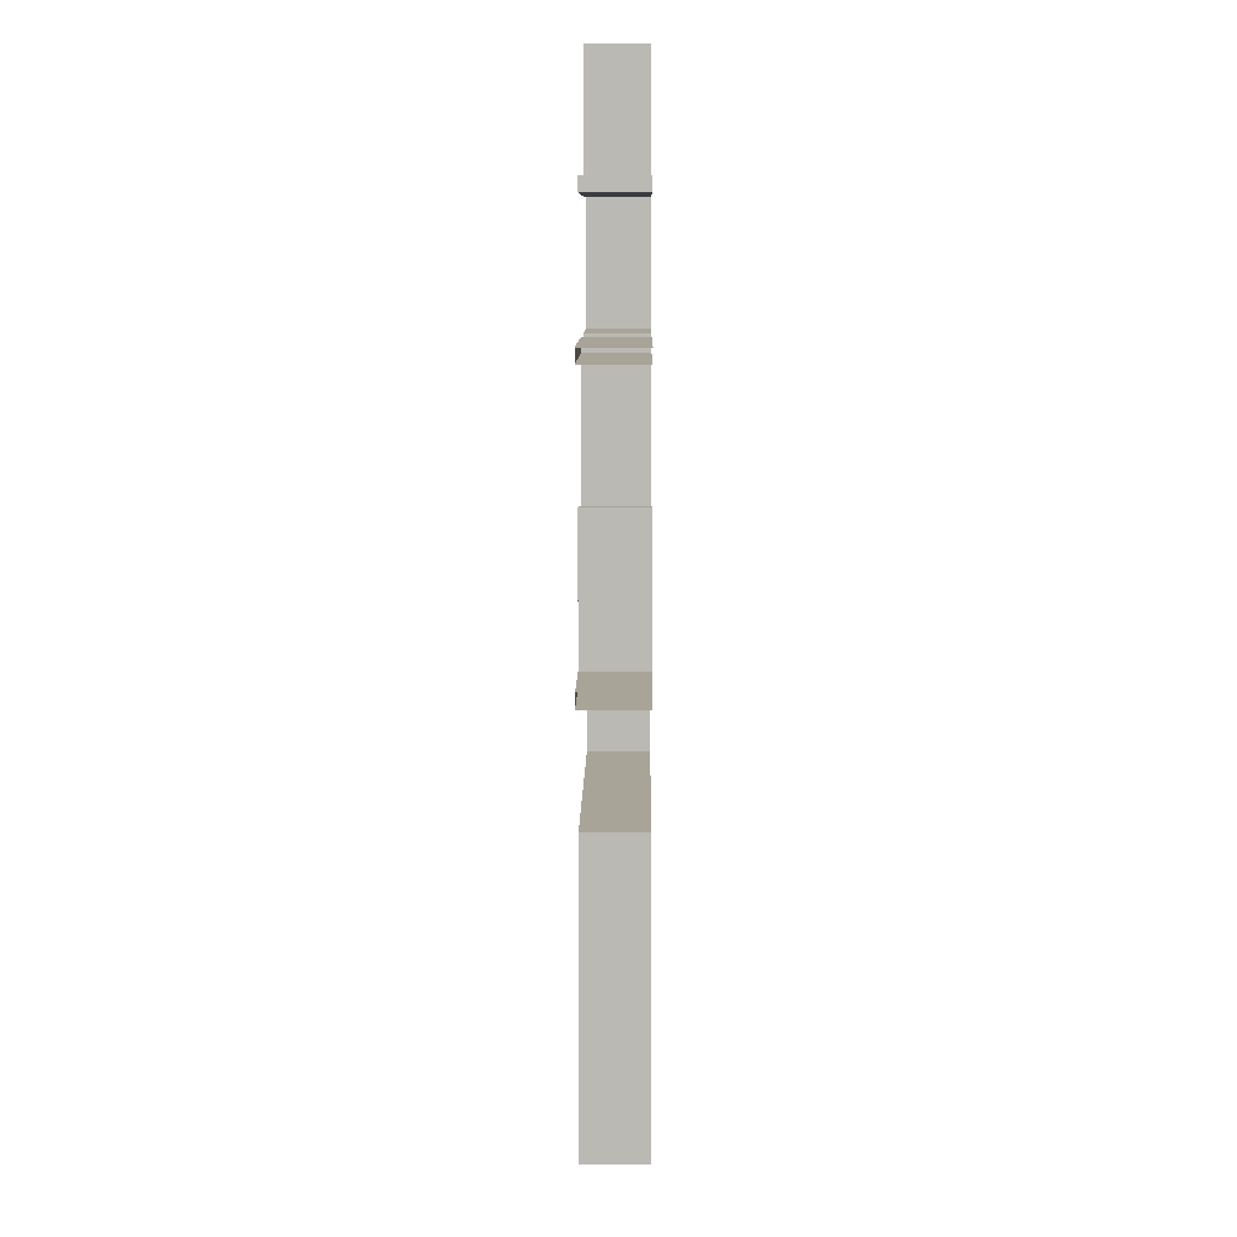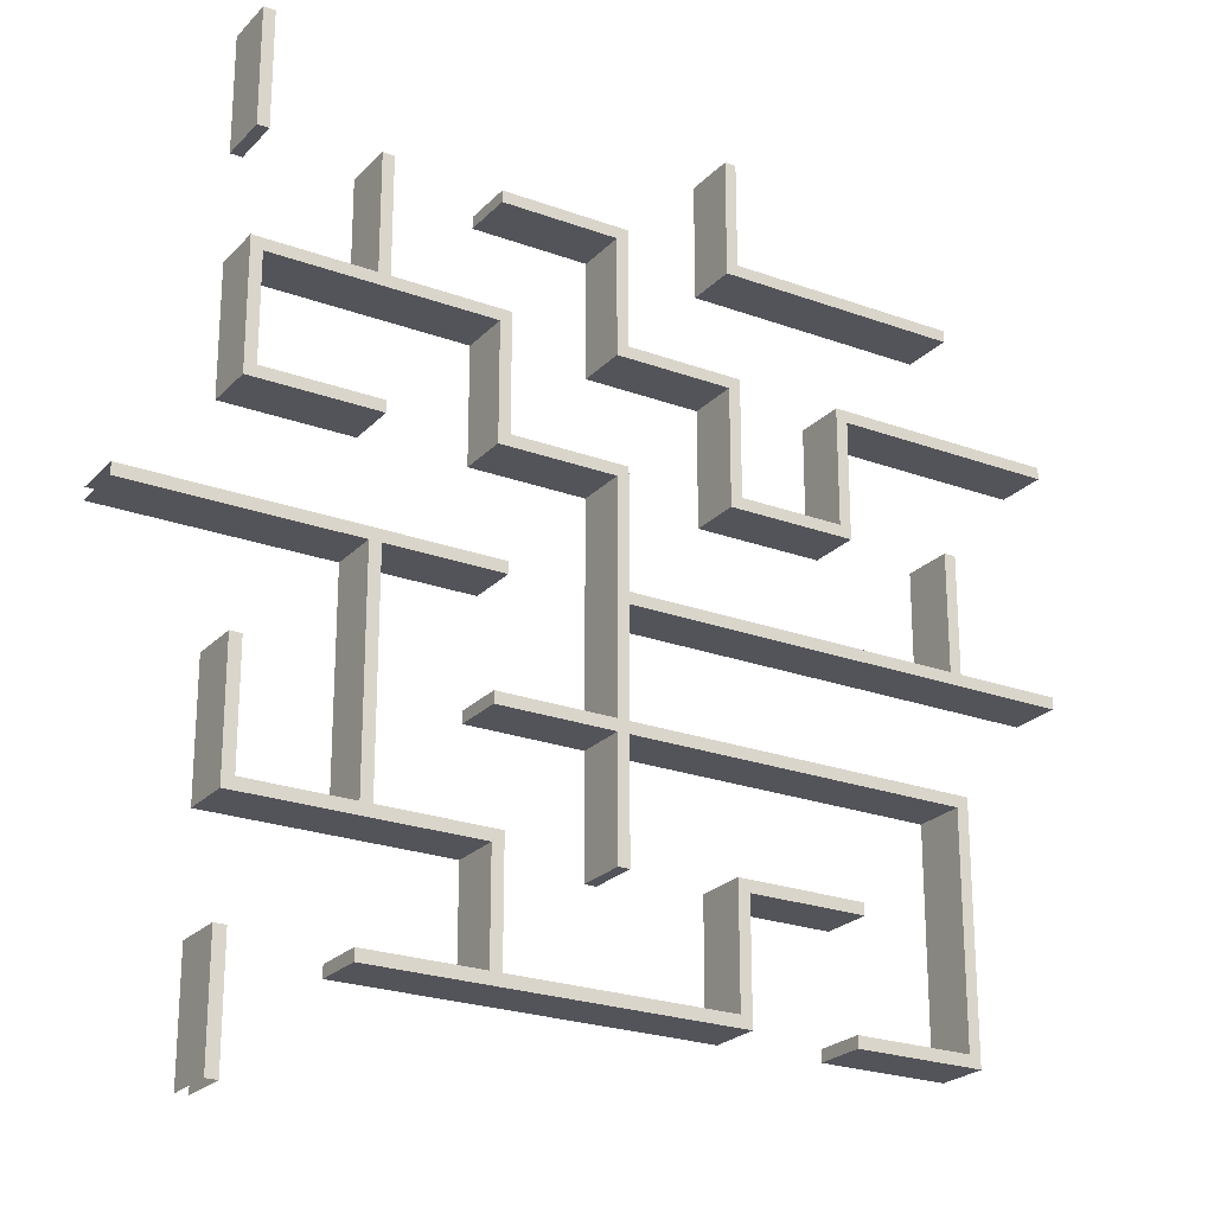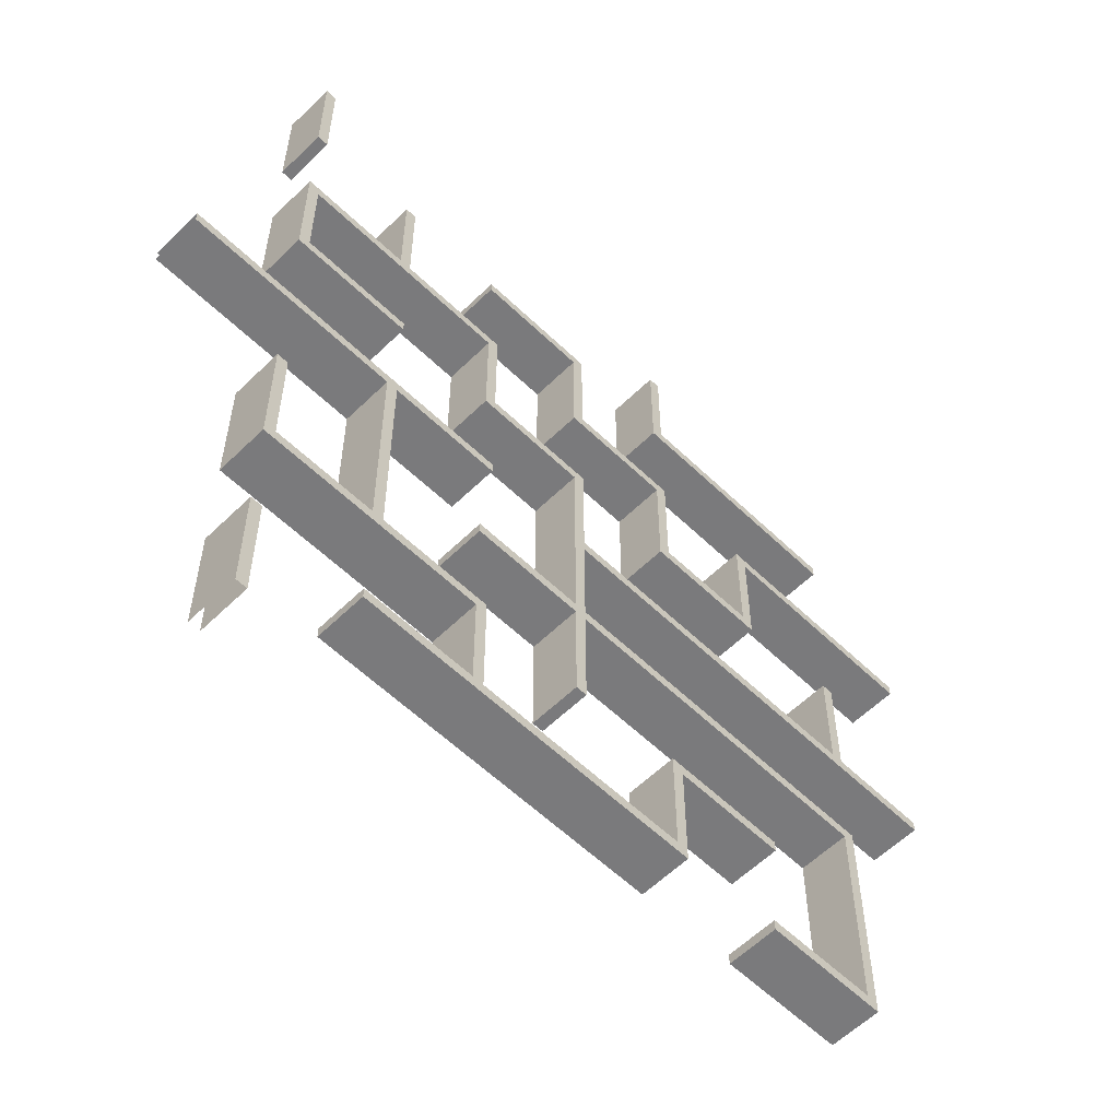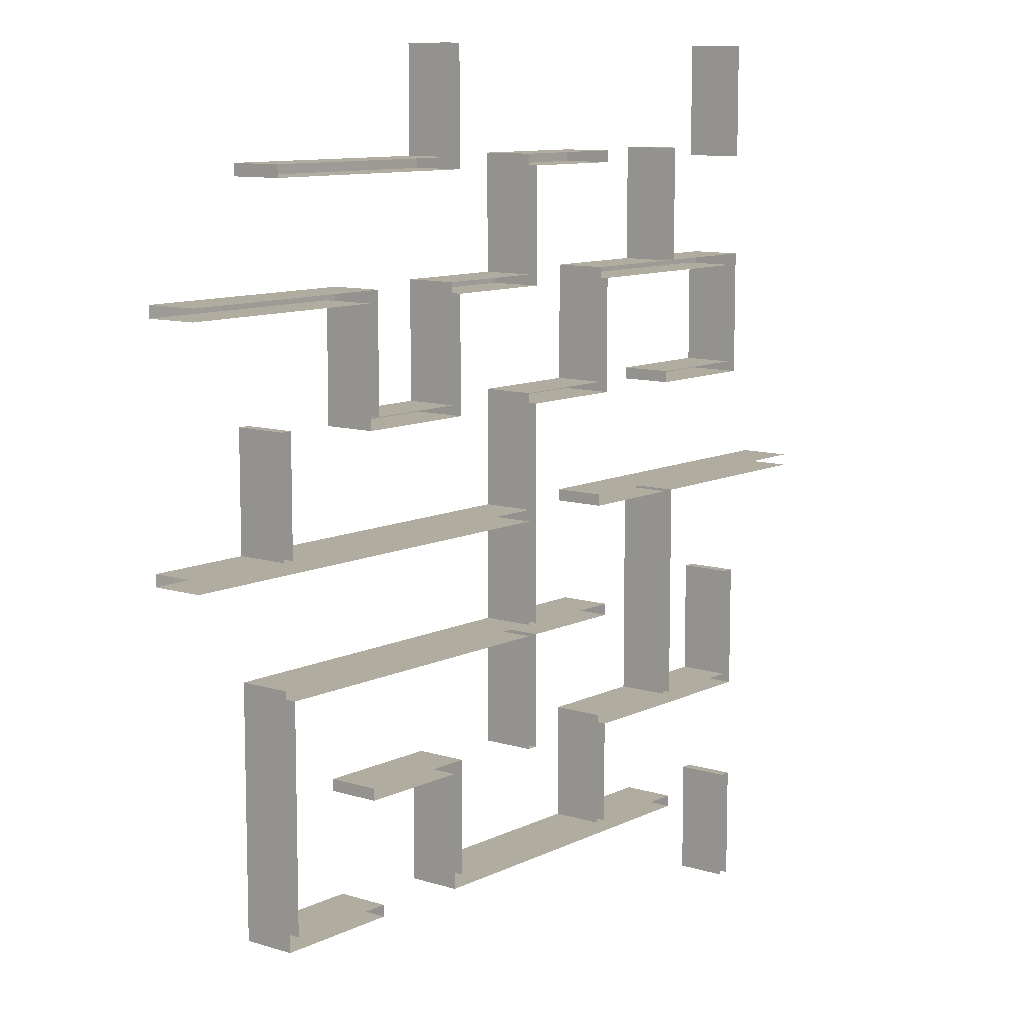
<metadata>
{"format":"obj","ext":"obj","renderer":"f3d","projection":"perspective","resolution":1024,"background":"white","views":[{"elev":7.0,"azim":90.4,"up":"+Y"},{"elev":-23.7,"azim":-31.6,"up":"+Y"},{"elev":-58.2,"azim":-44.8,"up":"+Y"},{"elev":10.0,"azim":128.7,"up":"+Y"}]}
</metadata>
<code>
o Plane
v -0.02393 0.9811 0
v -0.4546 0.9332 0
v -0.02393 0.5025 0
v -0.4546 0.5025 0
v -0.4546 0.4546 0
v -0.02393 0.4546 0
v -0.02393 0.02393 0
v -0.02393 -0.02393 -0
v -0.02393 -0.4546 -0
v -0.4546 -0.4546 -0
v -0.4546 -0.5025 -0
v -0.02393 -0.5025 -0
v -0.02393 -0.9332 -0
v -0.4546 -0.9811 -0
v -0.02393 -1.412 -0
v -0.4546 -1.412 -0
v -0.4546 -1.46 -0
v -0.02393 -1.46 -0
v -0.9332 1.412 0
v -0.5025 0.9811 0
v -0.9332 0.9811 0
v -0.9332 0.9332 0
v -0.5025 0.9332 0
v -0.5025 0.5025 0
v -0.5025 0.02393 0
v -0.9332 0.02393 0
v -0.9332 -0.4546 -0
v -0.9332 -0.02393 -0
v -0.5025 -0.02393 -0
v -0.9332 -0.5025 -0
v -0.5025 -0.9332 -0
v -0.9332 -0.9332 -0
v -0.9332 -0.9811 -0
v -0.5025 -0.9811 -0
v -0.5025 -1.412 -0
v -0.9332 -1.412 -0
v -0.9332 -1.46 -0
v -0.5025 -1.46 -0
v -1.412 1.46 0
v -1.412 1.89 0
v -0.9811 1.412 0
v -0.9811 0.9811 0
v -1.412 0.9811 0
v -1.412 0.9332 0
v -0.9811 0.9332 0
v -0.9811 0.5025 0
v -1.412 0.5025 0
v -1.412 0.4546 0
v -0.9811 0.4546 0
v -0.9811 0.02393 0
v -1.412 0.02393 0
v -1.412 -0.02393 -0
v -0.9811 -0.02393 -0
v -0.9811 -0.4546 -0
v -1.412 -0.5025 -0
v -0.9811 -0.5025 -0
v -0.9811 -0.9332 -0
v -1.412 -0.9332 -0
v -1.412 -0.9811 -0
v -0.9811 -0.9811 -0
v -1.412 -1.46 -0
v -1.412 -1.89 -0
v -1.46 1.89 0
v -1.46 1.46 0
v -1.46 0.9332 0
v -1.46 0.5025 0
v -1.46 0.02393 0
v -1.89 0.02393 0
v -1.89 -0.02393 -0
v -1.46 -0.02393 -0
v -1.46 -0.5025 -0
v -1.46 -0.9332 -0
v -1.46 -1.46 -0
v -1.46 -1.89 -0
v -1.46 -1.89 0.2154
v -1.46 -1.46 0.2154
v -1.46 -1.412 0.2154
v -1.46 -0.9811 0.2154
v -1.46 -0.9332 0.2154
v -1.46 -0.5025 0.2154
v -1.46 -0.4546 0.2154
v -1.46 -0.02393 0.2154
v -1.89 -0.02393 0.2154
v -1.46 0.02393 0.2154
v -1.46 0.4546 0.2154
v -1.89 0.02393 0.2154
v -1.46 0.5025 0.2154
v -1.46 0.9332 0.2154
v -1.46 0.9811 0.2154
v -1.46 1.412 0.2154
v -1.46 1.89 0.2154
v -1.46 1.46 0.2154
v -0.9811 -1.46 0.2154
v -1.412 -1.46 0.2154
v -1.412 -1.89 0.2154
v -0.9811 -1.412 0.2154
v -0.9811 -0.9811 0.2154
v -1.412 -0.9811 0.2154
v -1.412 -1.412 0.2154
v -0.9811 -0.9332 0.2154
v -0.9811 -0.5025 0.2154
v -1.412 -0.5025 0.2154
v -1.412 -0.9332 0.2154
v -0.9811 -0.4546 0.2154
v -0.9811 -0.02393 0.2154
v -1.412 -0.02393 0.2154
v -1.412 -0.4546 0.2154
v -0.9811 0.02393 0.2154
v -0.9811 0.4546 0.2154
v -1.412 0.4546 0.2154
v -1.412 0.02393 0.2154
v -0.9811 0.5025 0.2154
v -0.9811 0.9332 0.2154
v -1.412 0.9332 0.2154
v -1.412 0.5025 0.2154
v -0.9811 0.9811 0.2154
v -0.9811 1.412 0.2154
v -1.412 1.412 0.2154
v -1.412 0.9811 0.2154
v -1.412 1.89 0.2154
v -1.412 1.46 0.2154
v -0.9811 1.46 0.2154
v -0.5025 -1.46 0.2154
v -0.9332 -1.46 0.2154
v -0.5025 -1.412 0.2154
v -0.5025 -0.9811 0.2154
v -0.9332 -0.9811 0.2154
v -0.9332 -1.412 0.2154
v -0.5025 -0.9332 0.2154
v -0.5025 -0.5025 0.2154
v -0.9332 -0.5025 0.2154
v -0.9332 -0.9332 0.2154
v -0.5025 -0.4546 0.2154
v -0.5025 -0.02393 0.2154
v -0.9332 -0.02393 0.2154
v -0.9332 -0.4546 0.2154
v -0.5025 0.02393 0.2154
v -0.5025 0.4546 0.2154
v -0.9332 0.4546 0.2154
v -0.9332 0.02393 0.2154
v -0.5025 0.5025 0.2154
v -0.5025 0.9332 0.2154
v -0.9332 0.9332 0.2154
v -0.9332 0.5025 0.2154
v -0.5025 0.9811 0.2154
v -0.5025 1.412 0.2154
v -0.9332 1.412 0.2154
v -0.9332 0.9811 0.2154
v -0.9332 1.46 0.2154
v -0.5025 1.46 0.2154
v -0.02393 -1.46 0.2154
v -0.4546 -1.46 0.2154
v -0.02393 -1.412 0.2154
v -0.02393 -0.9811 0.2154
v -0.4546 -0.9811 0.2154
v -0.4546 -1.412 0.2154
v -0.02393 -0.9332 0.2154
v -0.02393 -0.5025 0.2154
v -0.4546 -0.5025 0.2154
v -0.4546 -0.9332 0.2154
v -0.02393 -0.4546 0.2154
v -0.02393 -0.02393 0.2154
v -0.4546 -0.02393 0.2154
v -0.4546 -0.4546 0.2154
v -0.02393 0.02393 0.2154
v -0.02393 0.4546 0.2154
v -0.4546 0.4546 0.2154
v -0.4546 0.02393 0.2154
v -0.02393 0.5025 0.2154
v -0.02393 0.9332 0.2154
v -0.4546 0.9332 0.2154
v -0.4546 0.5025 0.2154
v -0.02393 0.9811 0.2154
v -0.02393 1.412 0.2154
v -0.4546 1.412 0.2154
v -0.4546 0.9811 0.2154
v -0.4546 1.46 0.2154
v -0.02393 1.46 0.2154
v 0.4546 -1.46 0.2154
v 0.02393 -1.46 0.2154
v 0.4546 -1.412 0.2154
v 0.4546 -0.9811 0.2154
v 0.02393 -0.9811 0.2154
v 0.02393 -1.412 0.2154
v 0.4546 -0.9332 0.2154
v 0.4546 -0.5025 0.2154
v 0.02393 -0.5025 0.2154
v 0.02393 -0.9332 0.2154
v 0.4546 -0.4546 0.2154
v 0.4546 -0.02393 0.2154
v 0.02393 -0.02393 0.2154
v 0.02393 -0.4546 0.2154
v 0.4546 0.02393 0.2154
v 0.4546 0.4546 0.2154
v 0.02393 0.4546 0.2154
v 0.02393 0.02393 0.2154
v 0.4546 0.5025 0.2154
v 0.4546 0.9332 0.2154
v 0.02393 0.9332 0.2154
v 0.02393 0.5025 0.2154
v 0.4546 0.9811 0.2154
v 0.4546 1.412 0.2154
v 0.02393 1.412 0.2154
v 0.02393 0.9811 0.2154
v 0.4546 1.89 0.2154
v 0.02393 1.46 0.2154
v 0.4546 1.46 0.2154
v 0.9332 -1.46 0.2154
v 0.5025 -1.46 0.2154
v 0.9332 -1.412 0.2154
v 0.9332 -0.9811 0.2154
v 0.5025 -0.9811 0.2154
v 0.5025 -1.412 0.2154
v 0.9332 -0.9332 0.2154
v 0.9332 -0.5025 0.2154
v 0.5025 -0.5025 0.2154
v 0.5025 -0.9332 0.2154
v 0.9332 -0.4546 0.2154
v 0.9332 -0.02393 0.2154
v 0.5025 -0.02393 0.2154
v 0.5025 -0.4546 0.2154
v 0.9332 0.02393 0.2154
v 0.9332 0.4546 0.2154
v 0.5025 0.4546 0.2154
v 0.5025 0.02393 0.2154
v 0.9332 0.5025 0.2154
v 0.9332 0.9332 0.2154
v 0.5025 0.9332 0.2154
v 0.5025 0.5025 0.2154
v 0.9332 0.9811 0.2154
v 0.9332 1.412 0.2154
v 0.5025 1.412 0.2154
v 0.5025 0.9811 0.2154
v 0.5025 1.89 0.2154
v 0.5025 1.46 0.2154
v 0.9332 1.46 0.2154
v 1.412 -1.46 0.2154
v 0.9811 -1.46 0.2154
v 1.412 -1.412 0.2154
v 1.412 -0.9811 0.2154
v 0.9811 -0.9811 0.2154
v 0.9811 -1.412 0.2154
v 1.412 -0.9332 0.2154
v 1.412 -0.5025 0.2154
v 0.9811 -0.5025 0.2154
v 0.9811 -0.9332 0.2154
v 1.412 -0.4546 0.2154
v 1.412 -0.02393 0.2154
v 0.9811 -0.02393 0.2154
v 0.9811 -0.4546 0.2154
v 1.412 0.02393 0.2154
v 1.412 0.4546 0.2154
v 0.9811 0.4546 0.2154
v 0.9811 0.02393 0.2154
v 1.412 0.5025 0.2154
v 1.412 0.9332 0.2154
v 0.9811 0.9332 0.2154
v 0.9811 0.5025 0.2154
v 1.412 0.9811 0.2154
v 1.412 1.412 0.2154
v 0.9811 1.412 0.2154
v 0.9811 0.9811 0.2154
v 0.9811 1.46 0.2154
v 1.412 1.46 0.2154
v 1.46 -1.46 0.2154
v 1.46 -0.9811 0.2154
v 1.46 -1.412 0.2154
v 1.46 -0.5025 0.2154
v 1.46 -0.9332 0.2154
v 1.89 -0.02393 0.2154
v 1.46 -0.02393 0.2154
v 1.46 -0.4546 0.2154
v 1.89 0.02393 0.2154
v 1.46 0.4546 0.2154
v 1.46 0.02393 0.2154
v 1.89 0.9332 0.2154
v 1.46 0.9332 0.2154
v 1.46 0.5025 0.2154
v 1.89 0.9811 0.2154
v 1.46 1.412 0.2154
v 1.46 0.9811 0.2154
v 1.46 1.46 0.2154
v -0.02393 1.412 0
v -0.4546 1.412 0
v -0.4546 1.46 0
v -0.02393 1.46 0
v 0.4546 -1.46 -0
v 0.02393 -1.46 -0
v 0.02393 -1.412 -0
v 0.4546 -1.412 -0
v 0.4546 -0.9811 -0
v 0.4546 -0.5025 -0
v 0.02393 -0.5025 -0
v 0.02393 -0.9332 -0
v 0.02393 -0.4546 -0
v 0.4546 -0.4546 -0
v 0.4546 -0.02393 -0
v 0.02393 -0.02393 -0
v 0.02393 0.02393 0
v 0.4546 0.02393 0
v 0.02393 0.4546 0
v 0.4546 0.5025 0
v 0.4546 0.9332 0
v 0.02393 0.9332 0
v 0.02393 0.9811 0
v 0.4546 0.9811 0
v 0.02393 1.412 0
v 0.4546 1.46 0
v 0.4546 1.89 0
v 0.9332 -0.9811 -0
v 0.5025 -0.9811 -0
v 0.5025 -1.412 -0
v 0.5025 -0.9332 -0
v 0.9332 -0.9332 -0
v 0.9332 -0.5025 -0
v 0.5025 -0.5025 -0
v 0.5025 -0.4546 -0
v 0.9332 -0.4546 -0
v 0.9332 -0.02393 -0
v 0.5025 -0.02393 -0
v 0.5025 0.02393 0
v 0.9332 0.02393 0
v 0.9332 0.4546 0
v 0.5025 0.4546 0
v 0.5025 0.5025 0
v 0.9332 0.5025 0
v 0.9332 0.9332 0
v 0.5025 0.9332 0
v 0.9332 1.412 0
v 0.5025 1.412 0
v 0.5025 1.89 0
v 0.5025 1.46 0
v 0.9332 1.46 0
v 1.412 -1.46 -0
v 0.9811 -1.46 -0
v 0.9811 -1.412 -0
v 1.412 -1.412 -0
v 1.412 -0.9811 -0
v 1.412 -0.9332 -0
v 1.412 -0.5025 -0
v 0.9811 -0.5025 -0
v 0.9811 -0.4546 -0
v 1.412 -0.4546 -0
v 1.412 -0.02393 -0
v 0.9811 -0.02393 -0
v 0.9811 0.02393 0
v 1.412 0.02393 0
v 1.412 0.4546 0
v 1.412 0.9332 0
v 0.9811 0.9332 0
v 0.9811 0.5025 0
v 0.9811 0.9811 0
v 1.412 0.9811 0
v 1.412 1.412 0
v 0.9811 1.412 0
v 0.9811 1.46 0
v 1.412 1.46 0
v 1.46 -0.9811 -0
v 1.46 -1.412 -0
v 1.46 -0.5025 -0
v 1.46 -0.9332 -0
v 1.89 -0.02393 -0
v 1.46 -0.02393 -0
v 1.46 0.02393 0
v 1.89 0.02393 0
v 1.46 0.4546 0
v 1.89 0.9332 0
v 1.46 0.9332 0
v 1.46 0.9811 0
v 1.89 0.9811 0
v -1.46 -1.412 -0
v -1.46 -0.9811 -0
v -1.46 -0.4546 -0
v -1.46 0.4546 0
v -1.46 0.9811 0
v -1.46 1.412 0
v -0.9811 -1.46 -0
v -0.9811 -1.412 -0
v -1.412 -1.412 -0
v -1.412 -0.4546 -0
v -0.9811 1.46 0
v -1.412 1.412 0
v -0.5025 -0.5025 -0
v -0.5025 -0.4546 -0
v -0.5025 0.4546 0
v -0.9332 0.5025 0
v -0.9332 0.4546 0
v -0.5025 1.412 0
v -0.5025 1.46 0
v -0.9332 1.46 0
v -0.02393 -0.9811 -0
v -0.4546 -0.9332 -0
v -0.4546 0.02393 0
v -0.4546 -0.02393 -0
v -0.02393 0.9332 0
v -0.4546 0.9811 0
v 0.4546 -0.9332 -0
v 0.02393 -0.9811 -0
v 0.4546 0.4546 0
v 0.02393 0.5025 0
v 0.4546 1.412 0
v 0.02393 1.46 0
v 0.9332 -1.46 -0
v 0.9332 -1.412 -0
v 0.5025 -1.46 -0
v 0.9332 0.9811 0
v 0.5025 0.9811 0
v 0.9811 -0.9332 -0
v 0.9811 -0.9811 -0
v 1.412 0.5025 0
v 0.9811 0.4546 0
v 1.46 -1.46 -0
v 1.46 -0.4546 -0
v 1.46 0.5025 0
v 1.46 1.46 0
v 1.46 1.412 0
f 76 94 99 77
f 78 98 103 79
f 80 102 107 81
f 82 106 111 84
f 85 110 115 87
f 88 114 119 89
f 90 118 121 92
f 93 124 128 96
f 97 127 132 100
f 101 131 136 104
f 105 135 140 108
f 109 139 144 112
f 113 143 148 116
f 117 147 149 122
f 123 152 156 125
f 126 155 160 129
f 130 159 164 133
f 134 163 168 137
f 138 167 172 141
f 142 171 176 145
f 146 175 177 150
f 151 180 184 153
f 154 183 188 157
f 158 187 192 161
f 162 191 196 165
f 166 195 200 169
f 170 199 204 173
f 174 203 206 178
f 179 209 213 181
f 182 212 217 185
f 186 216 221 189
f 190 220 225 193
f 194 224 229 197
f 198 228 233 201
f 202 232 235 207
f 208 238 242 210
f 211 241 246 214
f 215 245 250 218
f 219 249 254 222
f 223 253 258 226
f 227 257 262 230
f 231 261 263 236
f 237 265 267 239
f 240 266 269 243
f 244 268 272 247
f 248 271 275 251
f 252 274 278 255
f 256 277 281 259
f 260 280 282 264
f 82 84 86 83
f 97 100 103 98
f 105 108 111 106
f 109 112 115 110
f 113 116 119 114
f 123 125 128 124
f 126 129 132 127
f 134 137 140 135
f 142 145 148 143
f 151 153 156 152
f 158 161 164 159
f 166 169 172 167
f 174 178 177 175
f 179 181 184 180
f 186 189 192 187
f 190 193 196 191
f 198 201 204 199
f 211 214 217 212
f 215 218 221 216
f 219 222 225 220
f 223 226 229 224
f 231 236 235 232
f 237 239 242 238
f 244 247 250 245
f 248 251 254 249
f 256 259 262 257
f 260 264 263 261
f 270 273 275 271
f 276 279 281 277
f 94 76 75 95
f 102 80 79 103
f 114 88 87 115
f 120 91 92 121
f 131 101 100 132
f 135 105 104 136
f 147 117 116 148
f 155 126 125 156
f 171 142 141 172
f 187 158 157 188
f 191 162 161 192
f 195 166 165 196
f 203 174 173 204
f 212 182 181 213
f 228 198 197 229
f 234 205 207 235
f 257 227 226 258
f 266 240 239 267
f 268 244 243 269
f 274 252 251 275
f 75 76 73 74
f 79 80 71 72
f 82 83 69 70
f 86 84 67 68
f 87 88 65 66
f 92 91 63 64
f 94 95 62 61
f 97 98 59 60
f 103 100 57 58
f 100 101 56 57
f 102 103 58 55
f 104 105 53 54
f 105 106 52 53
f 111 108 50 51
f 109 110 48 49
f 115 112 46 47
f 113 114 44 45
f 114 115 47 44
f 119 116 42 43
f 116 117 41 42
f 120 121 39 40
f 123 124 37 38
f 128 125 35 36
f 125 126 34 35
f 126 127 33 34
f 132 129 31 32
f 131 132 32 30
f 134 135 28 29
f 135 136 27 28
f 140 137 25 26
f 141 142 23 24
f 142 143 22 23
f 148 145 20 21
f 147 148 21 19
f 151 152 17 18
f 156 153 15 16
f 155 156 16 14
f 157 158 12 13
f 158 159 11 12
f 164 161 9 10
f 161 162 8 9
f 165 166 6 7
f 166 167 5 6
f 172 169 3 4
f 171 172 4 2
f 173 174 283 1
f 174 175 284 283
f 177 178 286 285
f 179 180 288 287
f 184 181 290 289
f 181 182 291 290
f 186 187 293 292
f 187 188 294 293
f 192 189 296 295
f 190 191 298 297
f 191 192 295 298
f 196 193 300 299
f 195 196 299 301
f 197 198 303 302
f 198 199 304 303
f 204 201 306 305
f 203 204 305 307
f 207 205 309 308
f 211 212 311 310
f 212 213 312 311
f 217 214 314 313
f 215 216 316 315
f 221 218 318 317
f 219 220 320 319
f 225 222 322 321
f 223 224 324 323
f 229 226 326 325
f 226 227 327 326
f 228 229 325 328
f 231 232 330 329
f 234 235 332 331
f 235 236 333 332
f 237 238 335 334
f 242 239 337 336
f 239 240 338 337
f 243 244 340 339
f 244 245 341 340
f 250 247 343 342
f 248 249 345 344
f 254 251 347 346
f 251 252 348 347
f 256 257 350 349
f 257 258 351 350
f 262 259 353 352
f 260 261 355 354
f 263 264 357 356
f 266 267 359 358
f 268 269 361 360
f 270 271 363 362
f 275 273 365 364
f 274 275 364 366
f 276 277 368 367
f 281 279 370 369
f 76 77 371 73
f 78 79 72 372
f 80 81 373 71
f 85 87 66 374
f 88 89 375 65
f 90 92 64 376
f 93 96 378 377
f 99 94 61 379
f 101 104 54 56
f 107 102 55 380
f 117 122 381 41
f 121 118 382 39
f 130 133 384 383
f 136 131 30 27
f 138 141 24 385
f 144 139 387 386
f 146 150 389 388
f 149 147 19 390
f 154 157 13 391
f 160 155 14 392
f 162 165 7 8
f 168 163 394 393
f 170 173 1 395
f 176 171 2 396
f 182 185 397 291
f 188 183 398 294
f 194 197 302 399
f 200 195 301 400
f 202 207 308 401
f 206 203 307 402
f 208 210 404 403
f 213 209 405 312
f 227 230 406 327
f 233 228 328 407
f 240 243 339 338
f 246 241 409 408
f 252 255 410 348
f 258 253 411 351
f 267 265 412 359
f 269 266 358 361
f 272 268 360 413
f 278 274 366 414
f 282 280 416 415
f 98 78 372 59
f 77 99 379 371
f 106 82 70 52
f 81 107 380 373
f 110 85 374 48
f 84 111 51 67
f 118 90 376 382
f 89 119 43 375
f 124 93 377 37
f 127 97 60 33
f 96 128 36 378
f 139 109 49 387
f 108 140 26 50
f 143 113 45 22
f 112 144 386 46
f 122 149 390 381
f 152 123 38 17
f 159 130 383 11
f 129 160 392 31
f 163 134 29 394
f 133 164 10 384
f 167 138 385 5
f 137 168 393 25
f 175 146 388 284
f 145 176 396 20
f 150 177 285 389
f 180 151 18 288
f 183 154 391 398
f 153 184 289 15
f 199 170 395 304
f 169 200 400 3
f 178 206 402 286
f 209 179 287 405
f 216 186 292 316
f 185 217 313 397
f 220 190 297 320
f 189 221 317 296
f 224 194 399 324
f 193 225 321 300
f 232 202 401 330
f 201 233 407 306
f 238 208 403 335
f 241 211 310 409
f 210 242 336 404
f 245 215 315 341
f 214 246 408 314
f 249 219 319 345
f 218 250 342 318
f 253 223 323 411
f 222 254 346 322
f 261 231 329 355
f 230 262 352 406
f 236 263 356 333
f 265 237 334 412
f 271 248 344 363
f 247 272 413 343
f 277 256 349 368
f 255 278 414 410
f 280 260 354 416
f 259 281 369 353
f 264 282 415 357

</code>
